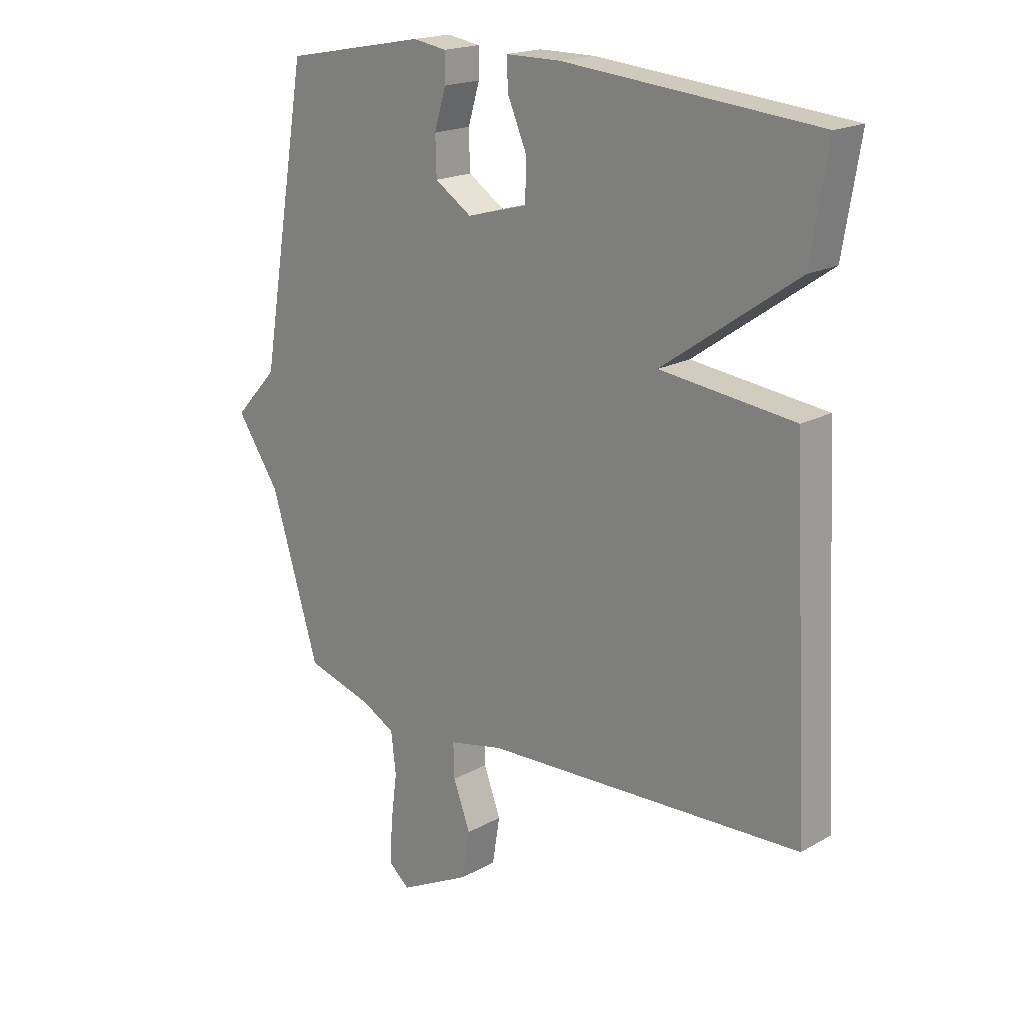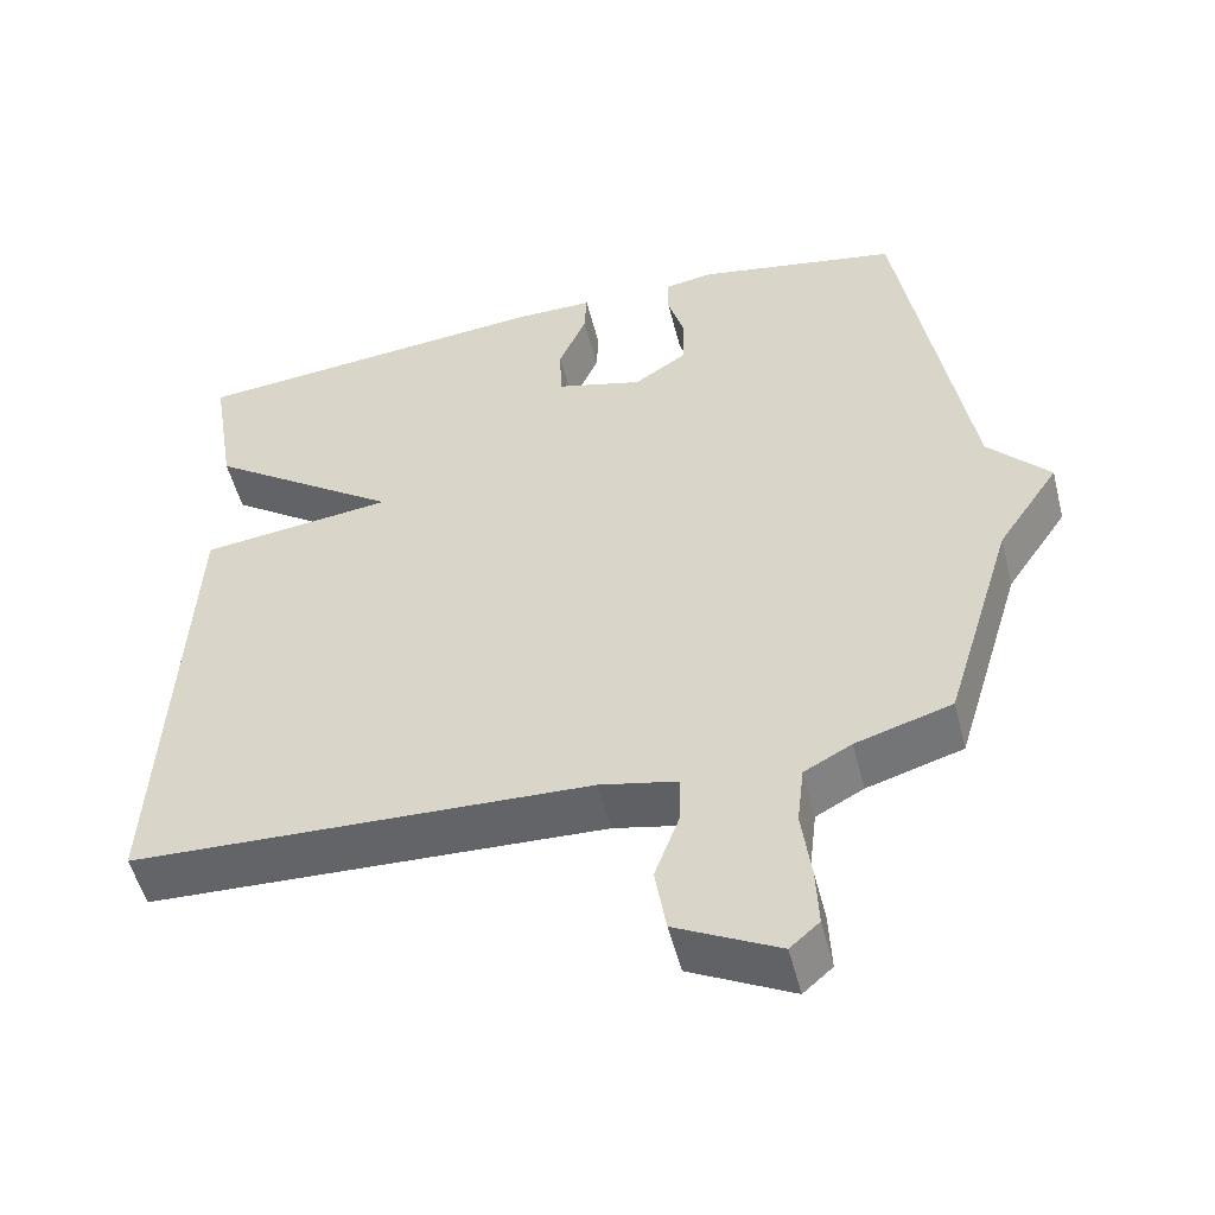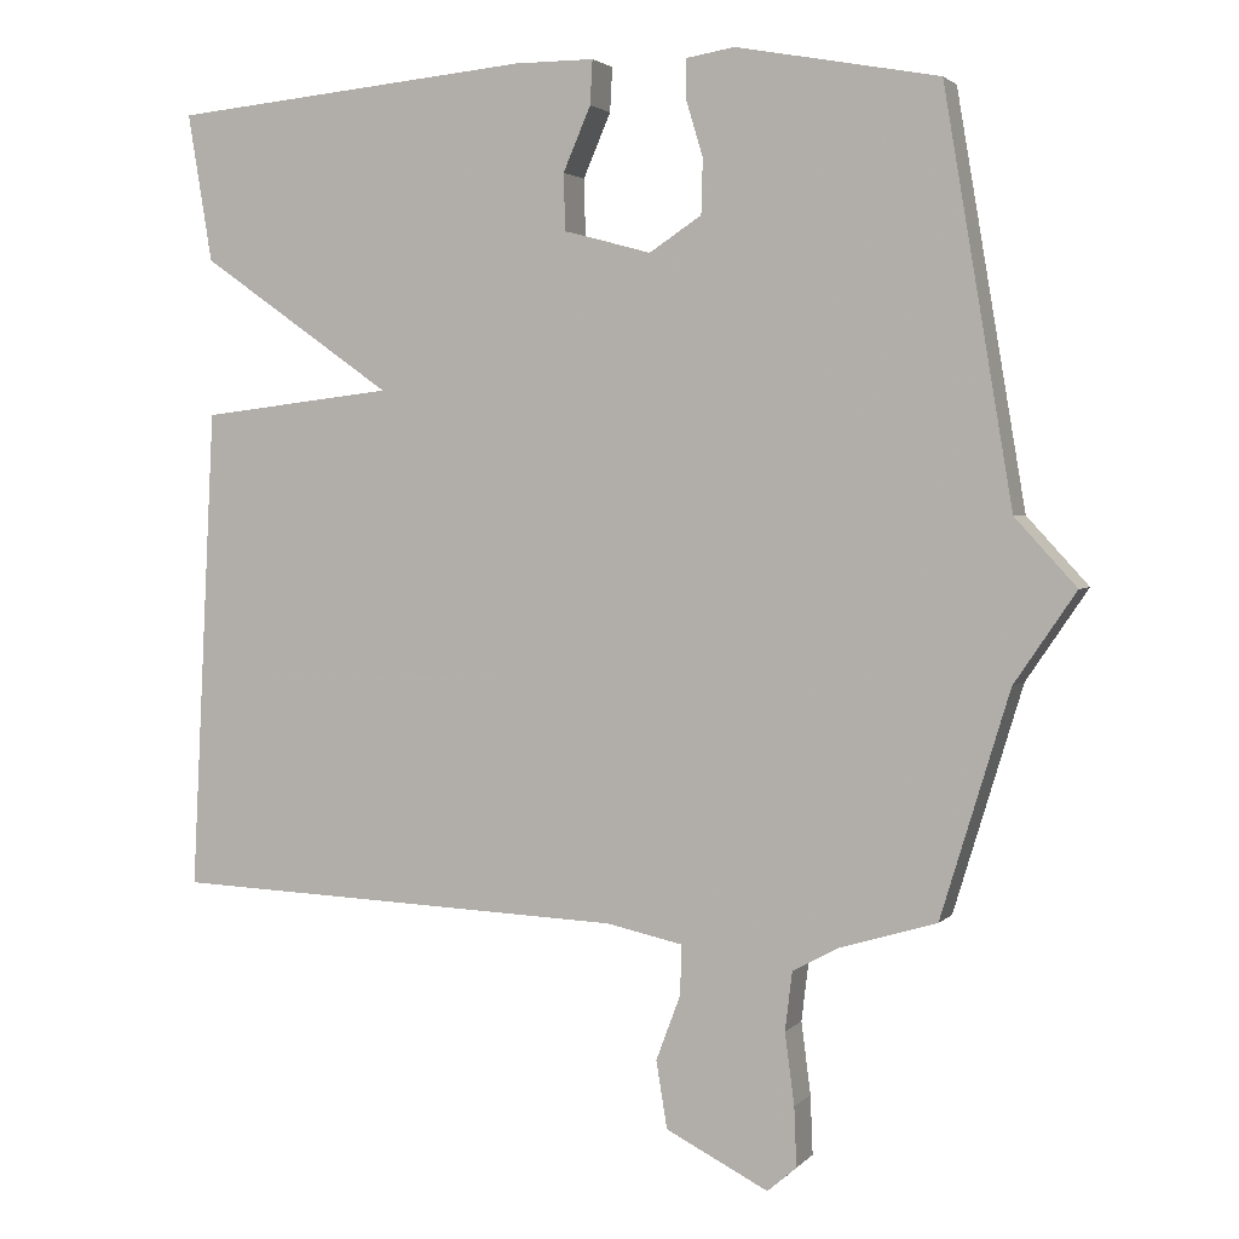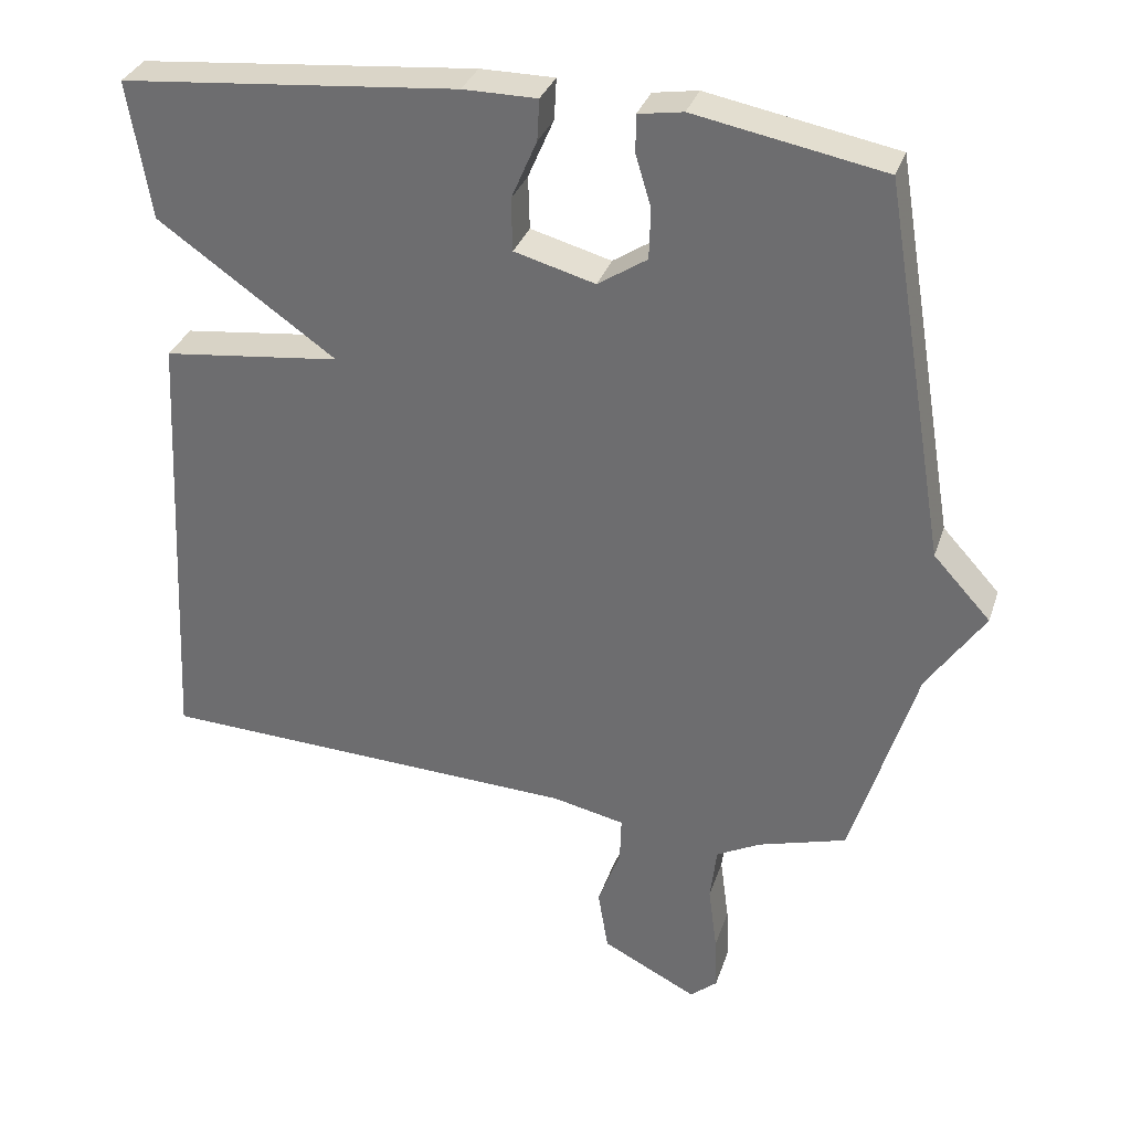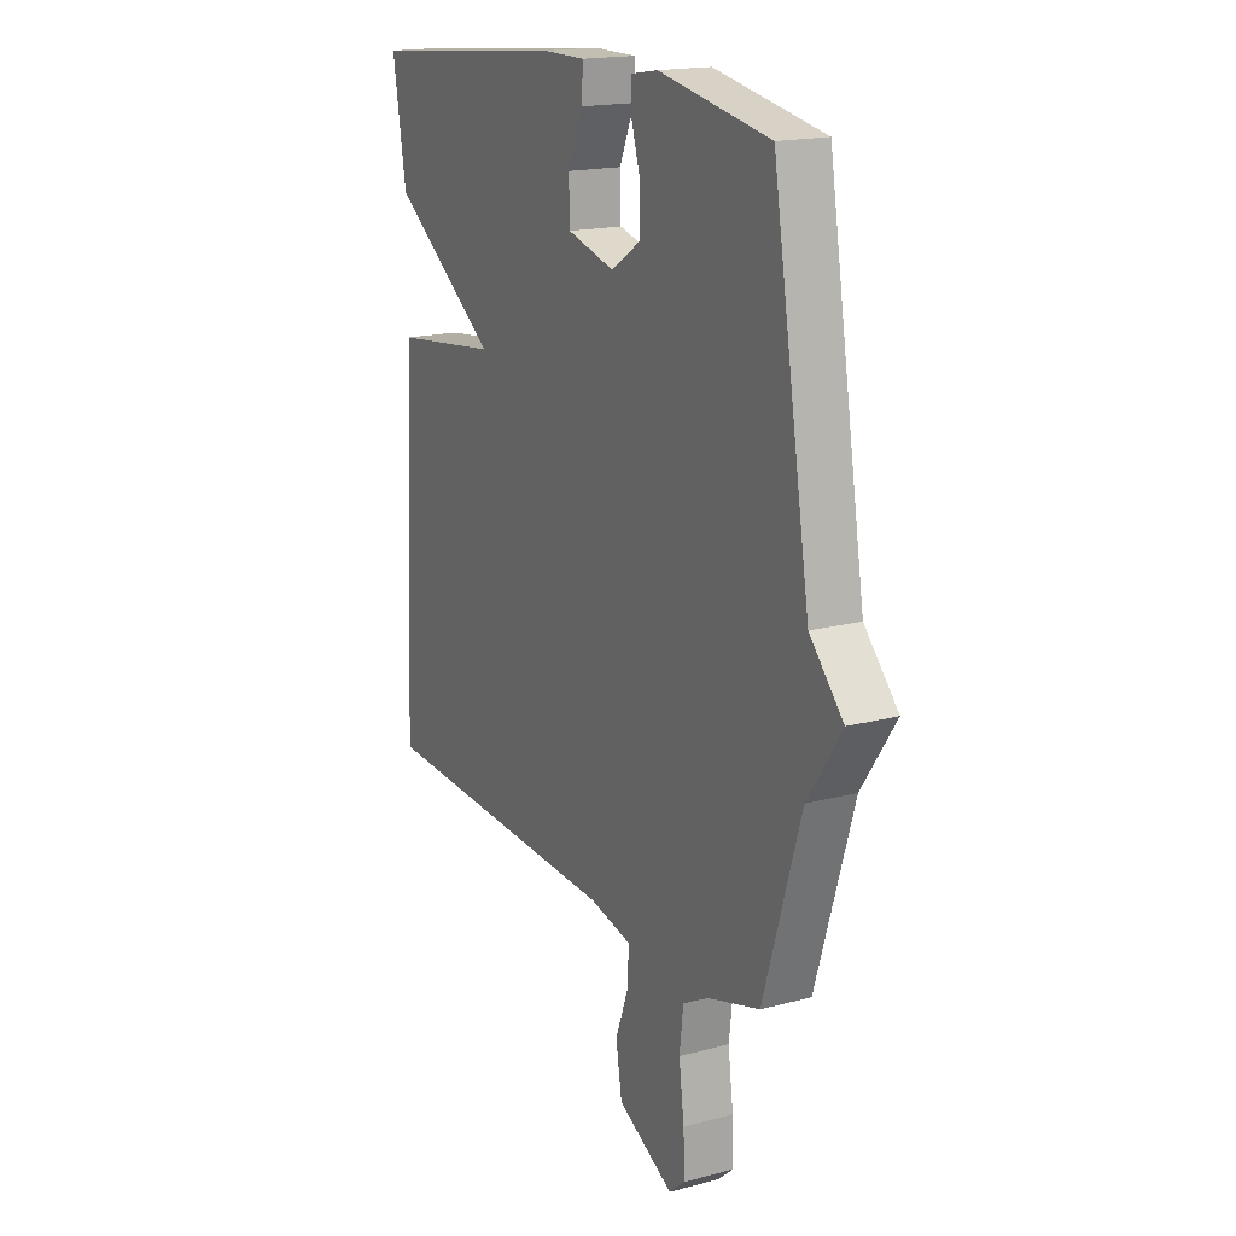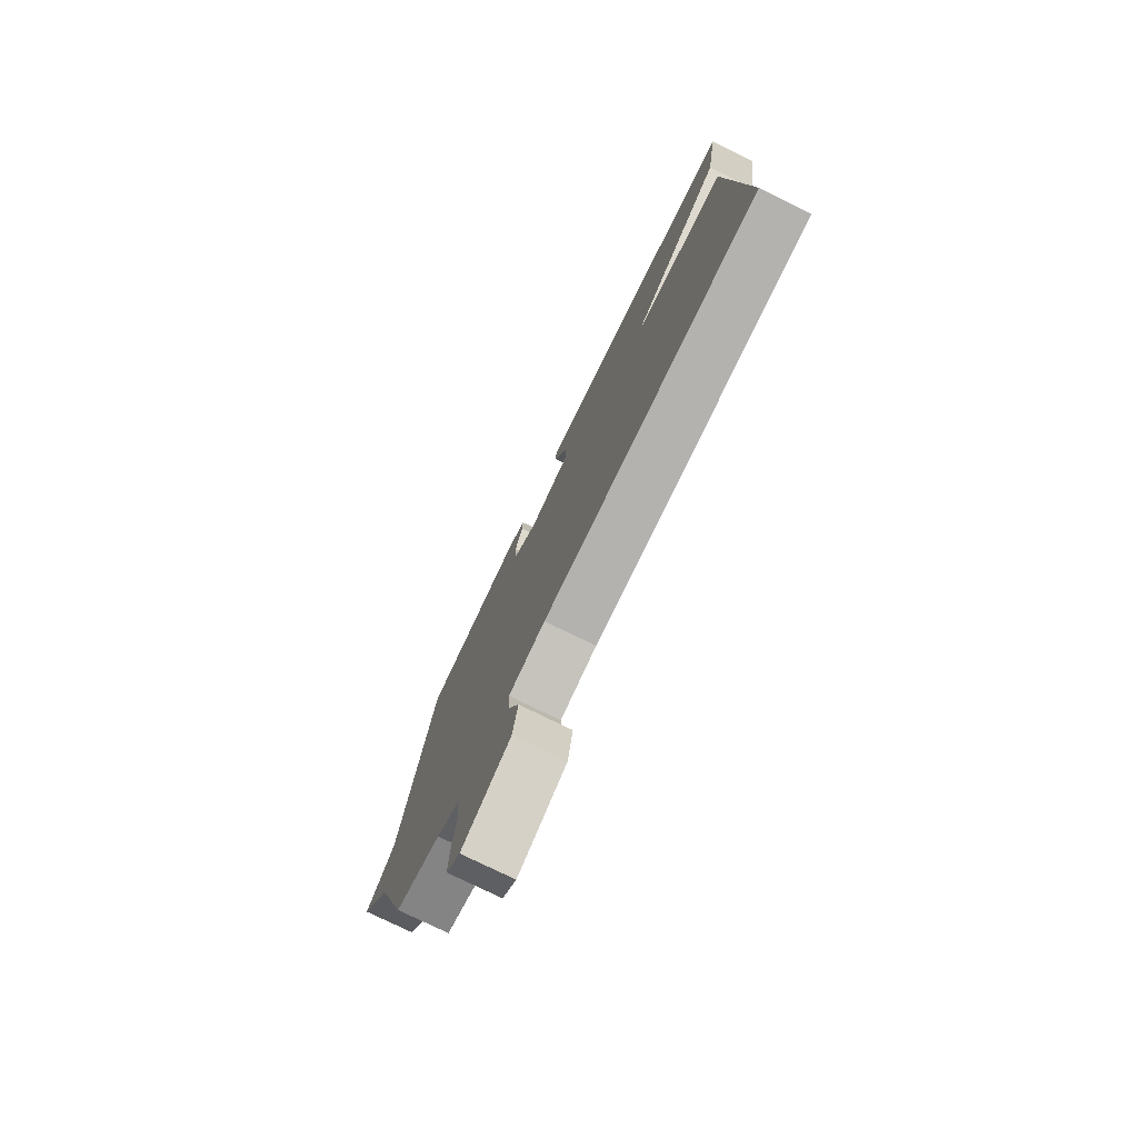
<metadata>
{"format":"obj","ext":"obj","renderer":"f3d","projection":"perspective","resolution":1024,"background":"white","views":[{"elev":18.7,"azim":43.3,"up":"+Z"},{"elev":-52.1,"azim":-165.8,"up":"+Z"},{"elev":2.7,"azim":-159.7,"up":"+Z"},{"elev":32.6,"azim":-162.9,"up":"+Z"},{"elev":17.5,"azim":-117.9,"up":"+Z"},{"elev":-77.5,"azim":64.0,"up":"+Z"}]}
</metadata>
<code>
v -0.5 0.07 0.5
v -0.243 0.07 0.548
v -0.182 0.07 0.538
v -0.182 0.07 0.487
v -0.203 0.07 0.417
v -0.201 0.07 0.348
v -0.134 0.07 0.304
v -0.024 0.07 0.334
v -0.022 0.07 0.406
v -0.057 0.07 0.487
v -0.06 0.07 0.543
v 0.041 0.07 0.543
v 0.5 0.07 0.5
v 0.469 0.07 0.312
v 0.225 0.07 0.141
v 0.469 0.07 0.112
v 0.5 0.07 -0.5
v -0.079 0.07 -0.523
v -0.177 0.07 -0.544
v -0.175 0.07 -0.607
v -0.144 0.07 -0.69
v -0.158 0.07 -0.775
v -0.288 0.07 -0.841
v -0.325 0.07 -0.809
v -0.322 0.07 -0.734
v -0.31 0.07 -0.643
v -0.319 0.07 -0.568
v -0.379 0.07 -0.536
v -0.5 0.07 -0.5
v -0.587 0.07 -0.215
v -0.665 0.07 -0.1
v -0.587 0.07 -0.015
v -0.5 0 0.5
v -0.243 0 0.548
v -0.182 0 0.538
v -0.182 0 0.487
v -0.203 0 0.417
v -0.201 0 0.348
v -0.134 0 0.304
v -0.024 0 0.334
v -0.022 0 0.406
v -0.057 0 0.487
v -0.06 0 0.543
v 0.041 0 0.543
v 0.5 0 0.5
v 0.469 0 0.312
v 0.225 0 0.141
v 0.469 0 0.112
v 0.5 0 -0.5
v -0.079 0 -0.523
v -0.177 0 -0.544
v -0.175 0 -0.607
v -0.144 0 -0.69
v -0.158 0 -0.775
v -0.288 0 -0.841
v -0.325 0 -0.809
v -0.322 0 -0.734
v -0.31 0 -0.643
v -0.319 0 -0.568
v -0.379 0 -0.536
v -0.5 0 -0.5
v -0.587 0 -0.215
v -0.665 0 -0.1
v -0.587 0 -0.015
f 30 31 32
f 1 2 3
f 32 1 3
f 30 32 3
f 29 30 3
f 28 29 3
f 24 25 26
f 23 24 26
f 22 23 26
f 21 22 26
f 20 21 26
f 19 20 26 27
f 18 19 27 28
f 15 16 17 18
f 13 14 15
f 12 13 15
f 11 12 15
f 10 11 15
f 9 10 15
f 8 9 15
f 15 18 28
f 8 15 28
f 7 8 28
f 3 4 5
f 28 3 5
f 28 5 6
f 6 7 28
f 64 63 62
f 35 34 33
f 35 33 64
f 35 64 62
f 35 62 61
f 35 61 60
f 58 57 56
f 58 56 55
f 58 55 54
f 58 54 53
f 58 53 52
f 59 58 52 51
f 60 59 51 50
f 50 49 48 47
f 47 46 45
f 47 45 44
f 47 44 43
f 47 43 42
f 47 42 41
f 47 41 40
f 60 50 47
f 60 47 40
f 60 40 39
f 37 36 35
f 37 35 60
f 38 37 60
f 60 39 38
f 1 33 34 2
f 2 34 35 3
f 3 35 36 4
f 4 36 37 5
f 5 37 38 6
f 6 38 39 7
f 7 39 40 8
f 8 40 41 9
f 9 41 42 10
f 10 42 43 11
f 11 43 44 12
f 12 44 45 13
f 13 45 46 14
f 14 46 47 15
f 15 47 48 16
f 16 48 49 17
f 17 49 50 18
f 18 50 51 19
f 19 51 52 20
f 20 52 53 21
f 21 53 54 22
f 22 54 55 23
f 23 55 56 24
f 24 56 57 25
f 25 57 58 26
f 26 58 59 27
f 27 59 60 28
f 28 60 61 29
f 29 61 62 30
f 30 62 63 31
f 31 63 64 32
f 32 64 33 1

</code>
